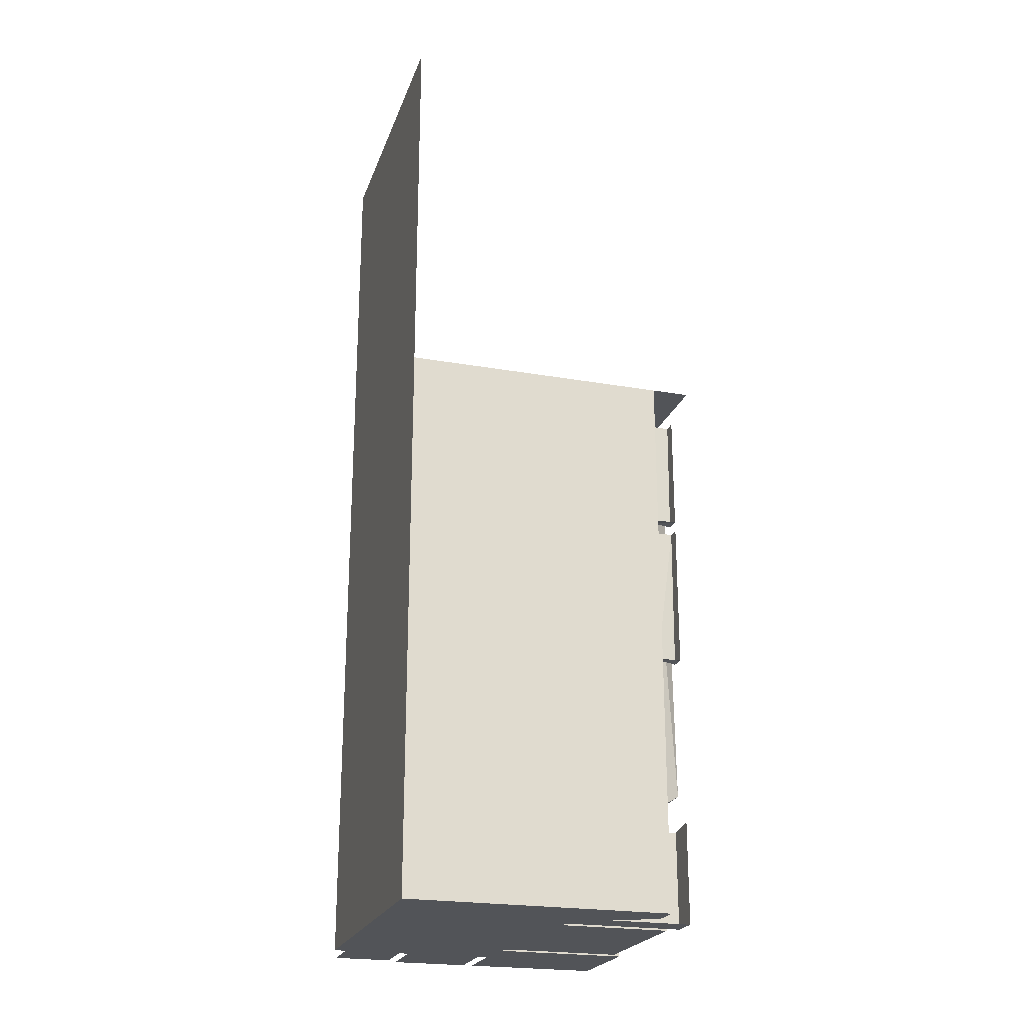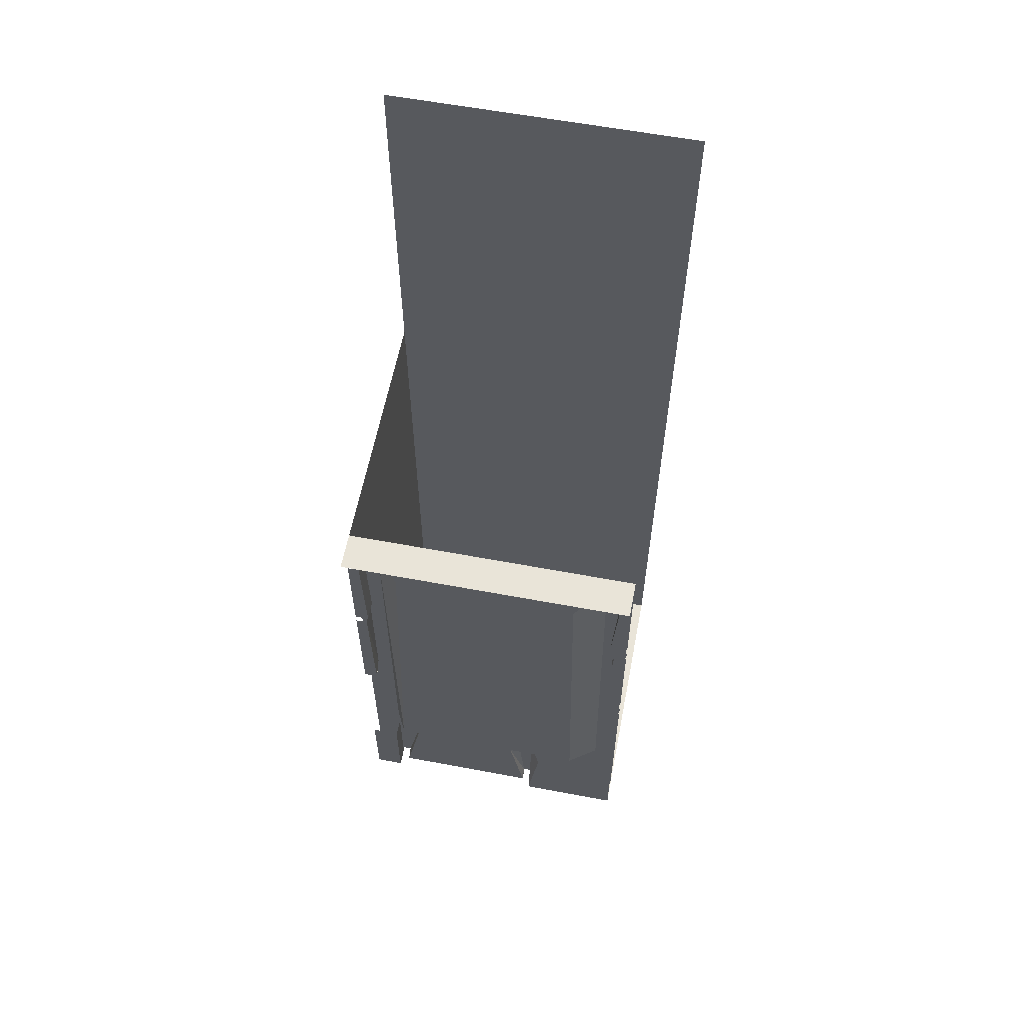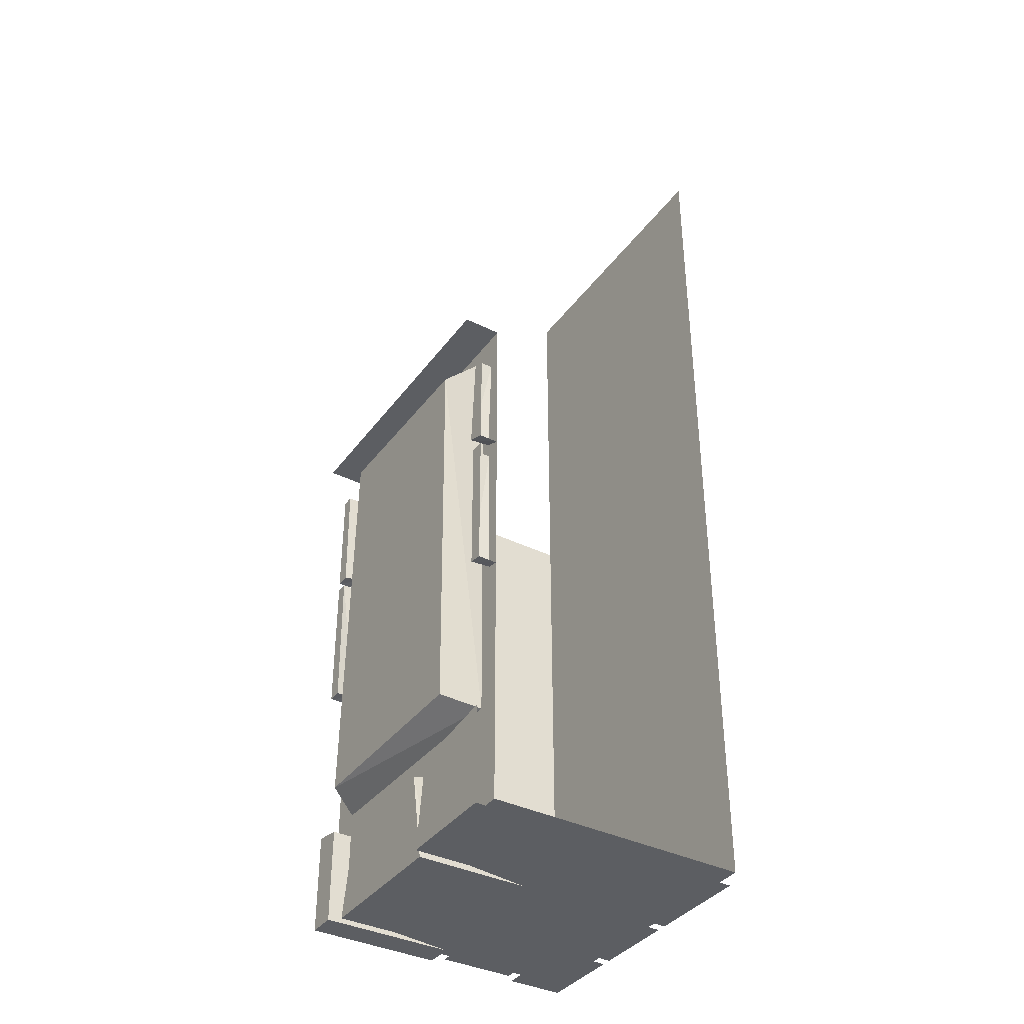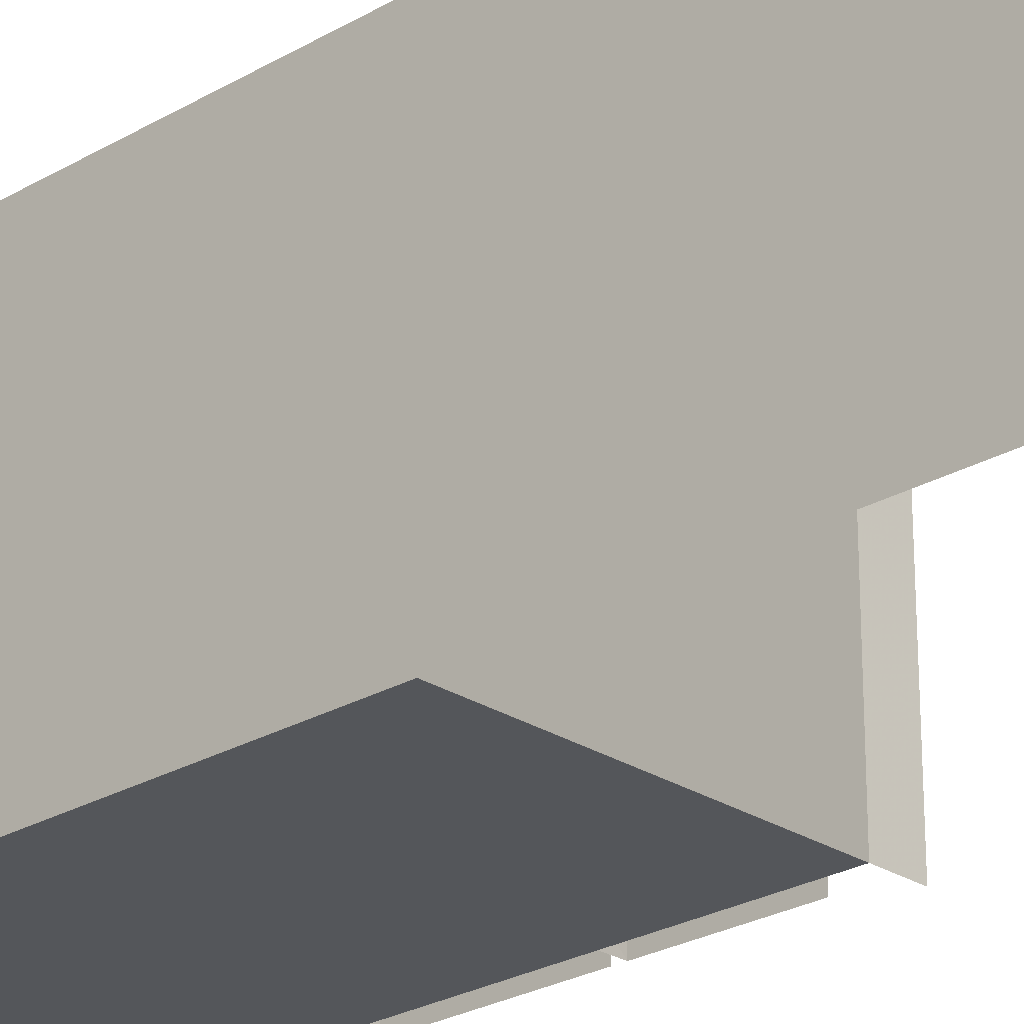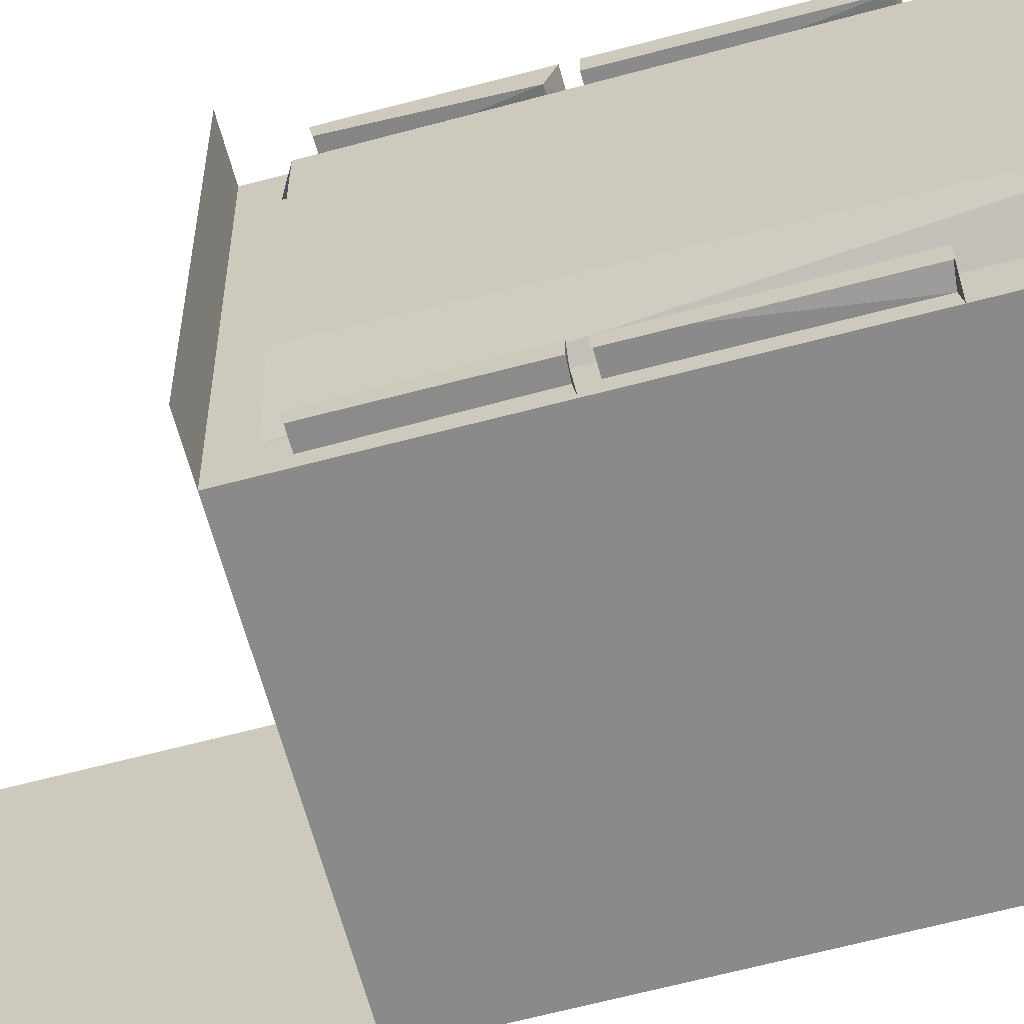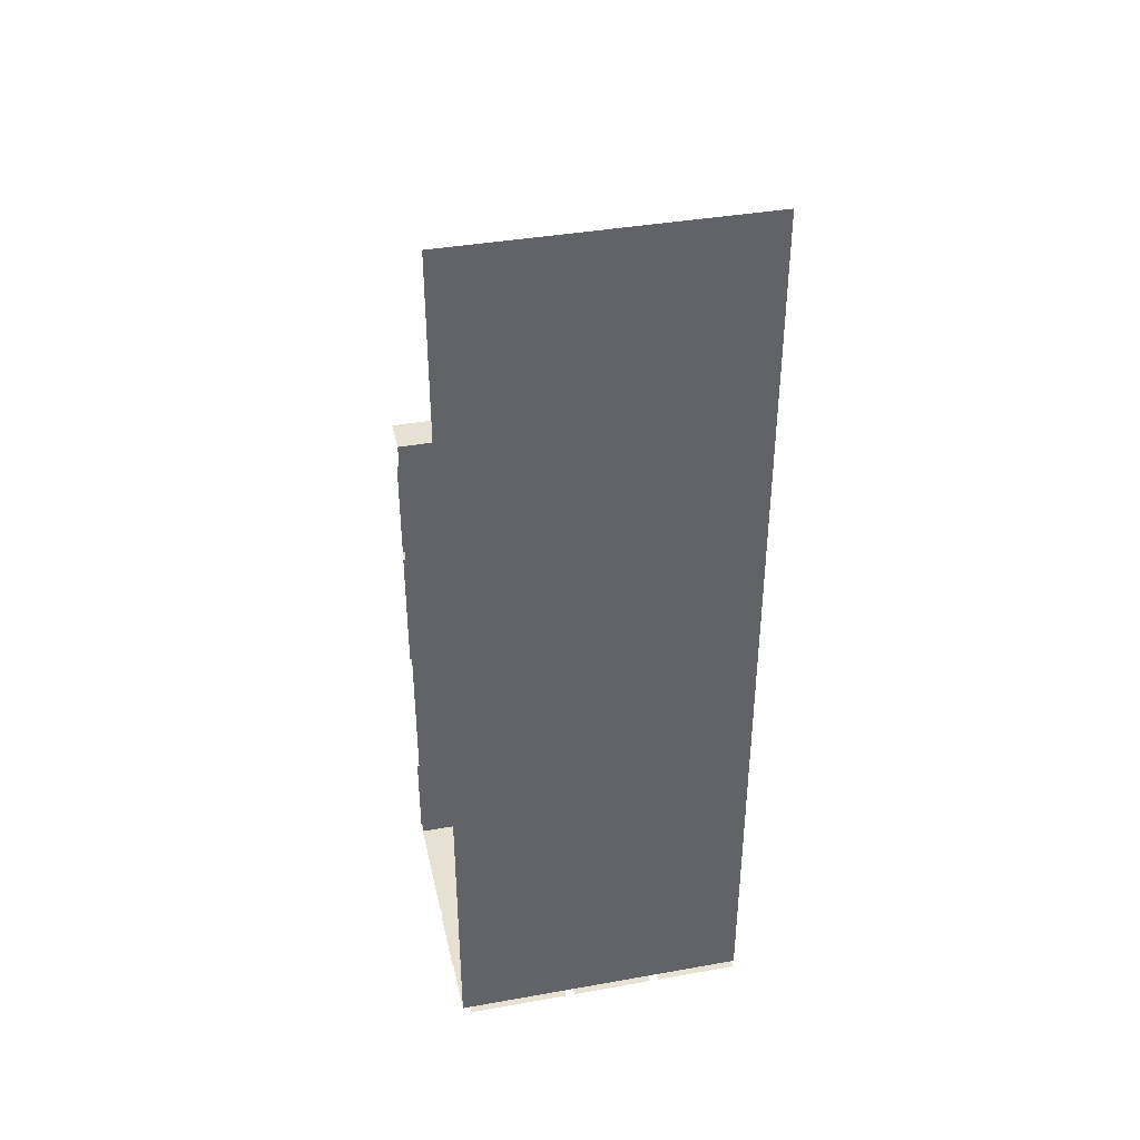
<metadata>
{"format":"obj","ext":"obj","renderer":"f3d","projection":"perspective","resolution":1024,"background":"white","views":[{"elev":-22.8,"azim":163.2,"up":"+Y"},{"elev":60.0,"azim":-79.1,"up":"+Y"},{"elev":-37.9,"azim":-32.2,"up":"+Y"},{"elev":-25.3,"azim":133.5,"up":"+Z"},{"elev":-63.4,"azim":-74.9,"up":"+Z"},{"elev":39.6,"azim":77.6,"up":"+Y"}]}
</metadata>
<code>
v -0.375 -1.844 -0.5
v -0.375 0 -0.5
v 0.5 0 -0.5
v 0.5 -1.844 -0.5
v 0.5 -1.844 0.5
v -0.375 -1.844 0.5
v -0.375 0 0.5
v -0.5 0 -0.5
v -0.5 0 0.5
v -0.4375 -1.875 0.1562
v -0.4375 -1.875 0.5
v -0.4375 -1.547 0.5
v -0.4375 -1.586 0.1953
v -0.375 -1.586 0.1562
v -0.375 -1.844 0.1562
v 0 -1.875 0.1562
v 0 -1.875 0.5
v -0.4375 -1.875 -0.5
v -0.4375 -1.875 -0.4062
v -0.4375 -1.562 -0.4062
v -0.4375 -1.547 -0.5
v -0.4062 -1.875 -0.375
v -0.4062 -1.875 0.125
v -0.4062 -1.578 0.07031
v -0.4062 -1.586 -0.3203
v -0.375 -1.586 -0.3203
v -0.375 -1.844 -0.375
v -0.03125 -1.875 -0.375
v -0.03125 -1.875 0.125
v -0.375 -1.844 0.125
v -0.375 -1.578 0.1016
v 0.5 1.25 -0.5
v 0.5 1.25 0.5
v 0 -1.875 -0.5
v 0 -1.875 -0.4062
v -0.375 -1.844 -0.4062
v -0.375 -1.562 -0.4062
v 0.03125 -1.875 0.5
v 0.03125 -1.875 -0.03125
v 0.2812 -1.875 -0.03125
v 0.2812 -1.875 0.5
v 0.2812 -1.875 -0.0625
v 0.03125 -1.875 -0.0625
v 0.03125 -1.875 -0.4688
v 0.2812 -1.875 -0.4688
v 0.5 -1.875 0.4688
v 0.3125 -1.875 0.4688
v 0.3125 -1.875 0.125
v 0.5 -1.875 0.125
v 0.5 -1.875 0.09375
v 0.3125 -1.875 0.09375
v 0.3125 -1.875 -0.1875
v 0.5 -1.875 -0.1875
v 0.5 -1.875 -0.2188
v 0.3125 -1.875 -0.2188
v 0.3125 -1.875 -0.5
v 0.5 -1.875 -0.5
v -0.375 -1.5 0.4219
v -0.375 -0.07031 0.4062
v -0.4688 -0.1172 0.3047
v -0.4688 -1.43 0.3281
v -0.4688 -1.43 -0.3594
v -0.375 -1.484 -0.4062
v -0.375 -0.07812 -0.4062
v -0.4688 -0.1094 -0.3203
v -0.375 -0.4922 -0.4531
v -0.4375 -0.5 -0.4531
v -0.4375 -0.5 -0.5
v -0.375 -0.5 -0.5
v -0.375 -0.5 0.5
v -0.4375 -0.5 0.5
v -0.4375 -0.4766 0.4375
v -0.375 -0.4766 0.4453
v -0.375 -0.1328 0.4609
v -0.4375 -0.1328 0.4609
v -0.4375 -0.125 0.5
v -0.4375 -0.125 -0.4609
v -0.4375 -0.125 -0.5
v -0.375 -0.125 -0.4609
v -0.4375 -1 -0.4531
v -0.4375 -0.5312 -0.4609
v -0.4375 -0.5312 -0.5
v -0.4375 -1 -0.5
v -0.375 -0.9922 -0.4609
v -0.375 -0.5312 -0.4609
v -0.375 -1 -0.5
v -0.375 -1 0.5
v -0.4375 -0.9922 0.4531
v -0.375 -0.9922 0.4609
v -0.375 -0.5312 0.4531
v -0.4375 -0.5312 0.4531
v -0.4375 -1 0.5
v -0.4375 -0.5312 0.5
f 1 2 3
f 1 3 4
f 1 4 5
f 1 5 6
f 1 6 2
f 2 6 7
f 2 7 8
f 8 7 9
f 10 11 12
f 10 12 13
f 10 13 14
f 10 14 15
f 10 15 16
f 10 16 17
f 10 17 11
f 18 19 20
f 18 20 21
f 22 23 24
f 22 24 25
f 22 25 26
f 22 26 27
f 22 27 28
f 22 28 29
f 22 29 23
f 23 29 30
f 23 30 24
f 24 30 31
f 18 34 35
f 18 35 19
f 19 35 36
f 19 36 20
f 20 36 37
f 38 39 40
f 38 40 41
f 42 43 44
f 42 44 45
f 46 47 48
f 46 48 49
f 50 51 52
f 50 52 53
f 54 55 56
f 54 56 57
f 58 59 60
f 58 60 61
f 58 61 62
f 58 62 63
f 63 62 64
f 64 62 65
f 65 62 61
f 65 61 60
f 66 67 68
f 3 32 33
f 3 33 5
f 3 5 4
f 66 68 69
f 70 71 72
f 70 72 73
f 73 72 74
f 74 72 75
f 75 72 76
f 76 72 71
f 66 77 67
f 67 77 68
f 68 77 78
f 66 79 77
f 80 81 82
f 80 82 83
f 80 83 84
f 80 84 81
f 81 84 85
f 84 83 86
f 87 88 89
f 89 88 90
f 90 88 91
f 91 88 92
f 91 92 93
f 87 92 88

</code>
